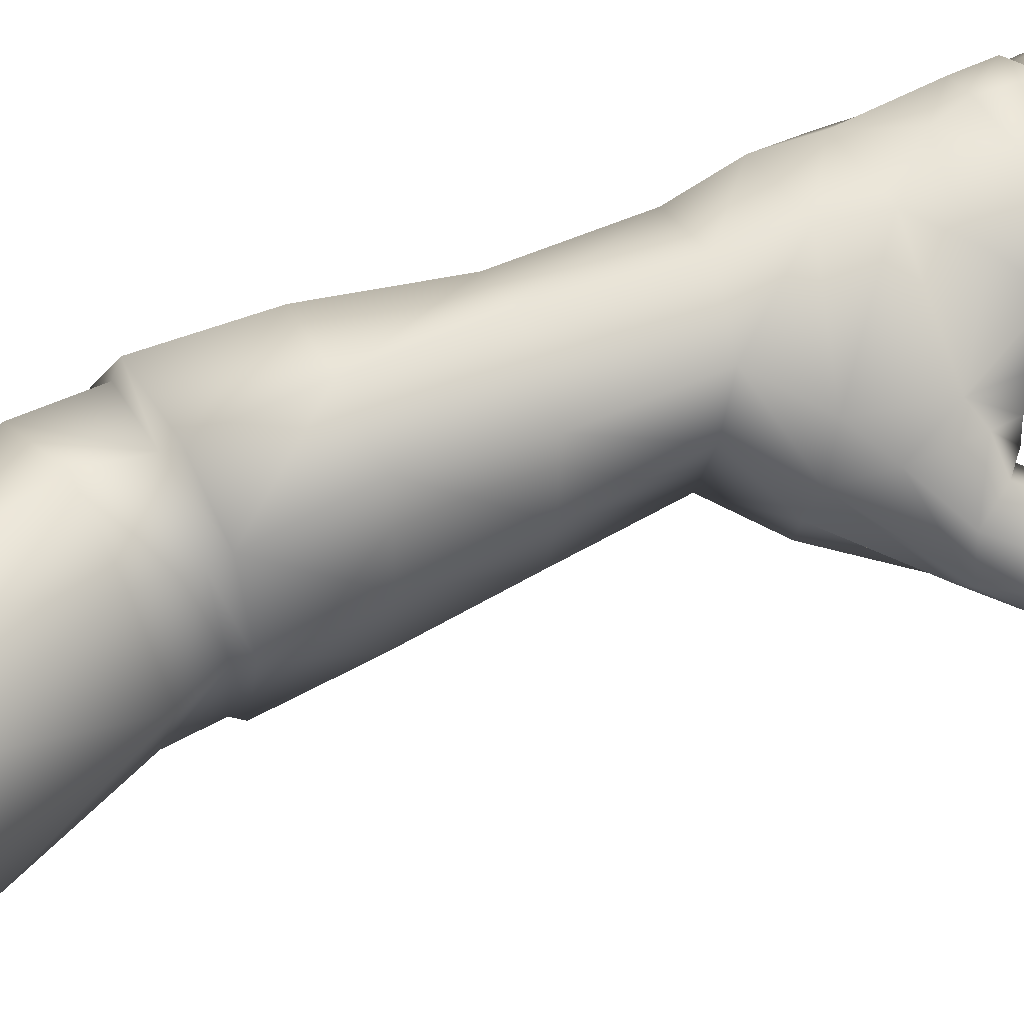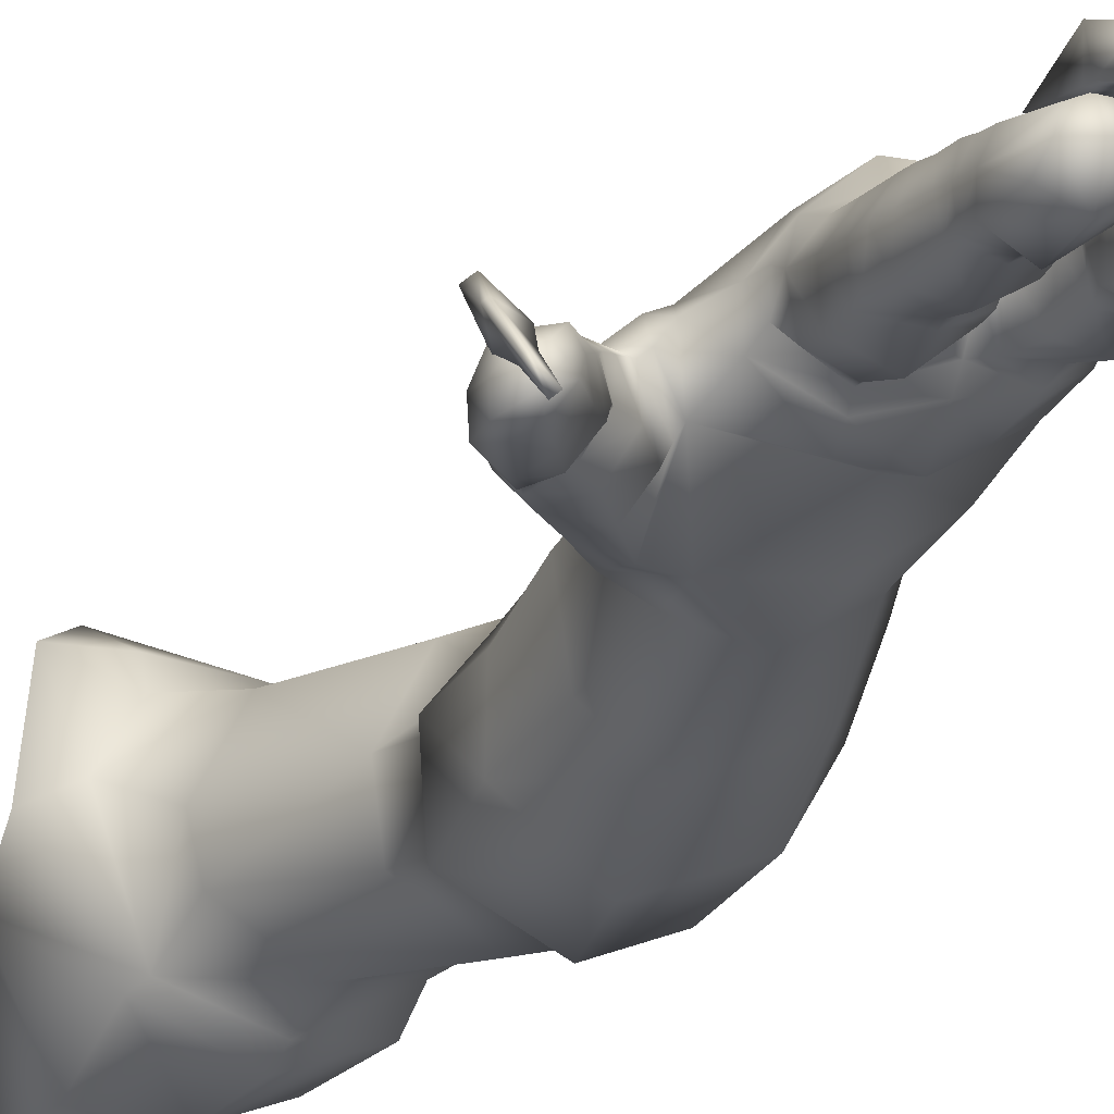
<metadata>
{"format":"obj","ext":"obj","renderer":"f3d","projection":"perspective","resolution":1024,"background":"white","views":[{"elev":61.4,"azim":-113.2,"up":"+Y"},{"elev":-24.6,"azim":-20.6,"up":"+Y"}]}
</metadata>
<code>
o Monster.004_Plane.021
v 0.3233 1.449 10.03
v 0.3139 1.481 9.881
v 0.6914 1.496 9.879
v 0.6866 1.464 10.03
v 0.3888 2.09 9.783
v 0.2967 1.76 8.932
v 0.6742 1.775 8.93
v 0.5657 2.098 9.782
v 0.4332 1.122 10.62
v 0.611 1.129 10.62
v 0.4557 1.677 10.55
v 0.5423 1.681 10.55
v 0.4797 0.6924 11.01
v 0.6046 0.6975 11.01
v 0.4955 1.082 10.96
v 0.5563 1.085 10.96
v 2.151 1.74 9.837
v 2.136 1.773 9.69
v 2.513 1.764 9.667
v 2.514 1.731 9.815
v 2.245 2.377 9.588
v 2.085 2.056 8.744
v 2.462 2.046 8.72
v 2.422 2.372 9.577
v 2.272 1.405 10.42
v 2.449 1.4 10.41
v 2.327 1.957 10.35
v 2.413 1.955 10.34
v 2.311 0.9714 10.81
v 2.436 0.9683 10.8
v 2.35 1.359 10.76
v 2.411 1.358 10.75
v -2.926 0.2954 6.737
v -2.881 0.3551 6.606
v -2.63 0.5565 6.804
v -2.684 0.4892 6.928
v -3.123 0.9224 6.528
v -2.604 0.8215 5.779
v -2.352 1.023 5.977
v -3.006 1.017 6.62
v -2.945 -0.07221 7.313
v -2.827 0.02267 7.406
v -3.206 0.4164 7.234
v -3.149 0.4626 7.279
v -2.857 -0.5057 7.693
v -2.774 -0.439 7.758
v -3.04 -0.1626 7.638
v -3 -0.1301 7.67
v 0.007417 3.656 -7.792
v 1.283 2.746 -7.656
v 1.613 2.913 -3.048
v 2.796 2.389 -3.102
v -1.365 3.608 -7.597
v -1.992 2.516 -7.311
v -1.375 0.4721 -7.07
v -0.05282 -0.09592 -6.805
v 1.351 0.7194 -6.899
v 1.717 1.566 -7.266
v 3.288 1.263 -3.344
v 2.462 0.313 -3.276
v 1.339 -0.2498 -3.215
v 0.01641 0.4184 -3.128
v -0.05382 1.567 -3.068
v 0.618 2.293 -3.012
v 1.459 3.474 -3.959
v 0.6015 3.768 -6.298
v 1.8 2.728 -6.243
v 2.603 2.708 -4.233
v 2.28 1.653 -6.096
v 2.856 1.334 -4.203
v 1.52 0.6947 -5.957
v 2.117 0.5021 -4.329
v 0.02251 0.2236 -6.041
v 1.125 -0.07245 -4.028
v -1.193 0.9753 -5.997
v -0.1189 0.5524 -3.869
v -1.298 1.928 -6.323
v -0.3222 1.607 -3.706
v -0.6918 3.182 -6.172
v 0.3525 2.92 -3.831
v 1.426 3.164 2.475
v 2.381 2.652 2.378
v 2.447 1.831 2.396
v 2.077 1.009 2.392
v 1.202 0.4616 2.103
v 0.3055 0.8039 1.862
v 0.06295 2.093 1.968
v 0.3795 2.863 2.276
v 1.482 3.351 0.4835
v 1.527 3.245 -1.306
v 0.6035 2.788 -1.146
v 0.4461 2.683 0.516
v -0.03215 1.747 -1.387
v -0.05612 1.984 0.2547
v -0.009535 0.5519 -1.501
v 0.162 0.6709 0.2164
v 1.21 -0.4311 -1.477
v 1.057 -0.02725 0.2559
v 2.698 0.1582 -1.278
v 2.424 0.5817 0.5863
v 3.317 1.281 -1.26
v 2.929 1.631 0.607
v 2.763 2.683 -1.317
v 2.432 2.577 0.5323
v 1.489 3.197 -2.861
v 0.5235 2.59 -2.754
v -0.1675 1.673 -2.841
v -0.01174 0.2359 -2.951
v 1.402 -0.441 -3.027
v 2.592 0.09351 -3.129
v 3.491 1.219 -3.138
v 2.843 2.687 -2.968
v -2.532 3.93 -7.466
v -1.748 4.743 -8.721
v -1.409 4.075 -7.683
v -0.4026 4.595 -9.414
v 0.09297 4.127 -8.099
v 0.5818 3.034 -9.914
v 1.359 2.873 -8.019
v 1.191 1.239 -9.624
v 1.699 1.525 -7.525
v 0.796 0.179 -9.141
v 1.243 0.2548 -7.421
v -0.4425 -0.4441 -8.613
v -0.148 -0.355 -7.146
v -1.829 -0.4169 -8.522
v -1.54 0.3585 -7.376
v -2.8 1.322 -8.186
v -2.725 2.111 -7.391
v -1.058 0.1348 -11.01
v -0.3039 1.354 -11.25
v -2.22 -0.2393 -10.58
v 0.1352 0.3061 -9.952
v 0.5727 2.856 -10.66
v 0.8203 1.309 -10.39
v 0.6219 3.212 -10.37
v 0.2809 3.71 -10.29
v 0.3052 1.017 -10.22
v 0.6507 2.469 -10.28
v 0.4712 1.335 -10.64
v 0.2225 1.429 9.706
v 0.06968 0.89 9.463
v 0.9835 0.9265 9.41
v 0.8066 1.562 9.666
v 0.009458 2.293 6.123
v -0.006721 1.456 5.536
v 1.107 1.558 5.705
v 0.8959 2.613 6.373
v 0.5653 1.3 5.404
v 0.5271 0.6527 9.512
v 0.4152 2.521 6.28
v 0.479 1.551 9.736
v -0.229 1.934 5.819
v 0.1356 1.13 9.761
v 1.224 1.915 6.138
v 0.9464 1.197 9.602
v 0.568 1.135 9.871
v 0.03576 2.033 7.368
v -0.133 1.112 6.8
v 1.047 1.33 6.833
v 0.8022 2.139 7.527
v 0.4716 2.133 7.449
v 0.5594 1.065 6.834
v 1.143 1.817 7.279
v -0.268 1.577 7.077
v -0.1311 1.119 7
v 1.018 1.411 7.003
v 0.8322 2.118 7.74
v 0.4703 2.085 7.689
v 0.5253 1.058 7.039
v 1.149 1.769 7.495
v -0.2341 1.55 7.389
v 0.06037 1.993 7.62
v -0.001144 0.9974 8.207
v 1.032 1.235 8.297
v 0.8529 1.989 8.418
v 0.4795 1.99 8.396
v 0.5005 0.9495 8.18
v 1.164 1.548 8.235
v -0.07352 1.444 8.185
v 0.08498 1.819 8.353
v 0.02378 2.157 6.753
v -0.0968 1.249 6.185
v 1.139 1.445 6.363
v 0.8203 2.321 6.914
v 0.466 2.302 6.862
v 0.5748 0.9675 6.186
v 1.132 1.951 6.67
v -0.2388 1.748 6.454
v 1.934 1.737 9.495
v 1.922 1.116 9.414
v 2.657 1.158 9.215
v 2.616 1.822 9.424
v 1.618 2.647 6.408
v 1.608 1.564 5.709
v 2.668 1.974 5.683
v 2.518 2.677 6.05
v 2.223 1.654 5.619
v 2.216 1.012 9.445
v 2.144 2.673 6.342
v 2.303 1.753 9.686
v 1.449 2.019 6.243
v 1.846 1.45 9.519
v 2.65 2.287 5.827
v 2.748 1.53 9.267
v 2.278 1.353 9.707
v 1.83 2.392 7.489
v 1.863 1.463 6.845
v 2.923 1.824 6.909
v 2.742 2.373 7.476
v 2.291 2.512 7.528
v 2.322 1.499 6.915
v 2.955 2.101 7.086
v 1.59 2.057 7.165
v 1.752 1.506 7.154
v 2.893 1.723 7.099
v 2.764 2.298 7.696
v 2.307 2.373 7.771
v 2.337 1.428 7.002
v 2.981 2.029 7.324
v 1.617 2.05 7.531
v 1.819 2.34 7.713
v 1.733 1.263 8.079
v 2.901 1.408 8.123
v 2.715 2.114 8.407
v 2.277 2.339 8.411
v 2.287 1.144 8.051
v 2.962 1.769 8.209
v 1.621 1.754 8.291
v 1.789 2.048 8.399
v 1.791 2.415 7.074
v 1.759 1.443 6.353
v 2.788 1.789 6.163
v 2.745 2.391 6.858
v 2.294 2.496 7.033
v 2.33 1.425 6.202
v 2.89 2.119 6.364
v 1.555 2.028 6.85
v 1.813 2.233 7.951
v 1.701 1.356 7.464
v 3.047 1.614 7.45
v 2.745 2.232 7.945
v 2.296 2.361 7.995
v 2.362 1.166 7.326
v 2.991 1.944 7.636
v 1.605 1.926 7.81
v 1.679 1.148 8.641
v 2.879 1.167 8.588
v 2.651 1.969 8.857
v 2.277 2.113 9.017
v 2.327 0.9431 8.647
v 2.883 1.67 8.691
v 1.694 1.626 8.852
v 1.84 1.919 8.897
v 1.804 2.013 8.524
v 1.753 1.251 8.233
v 2.867 1.433 8.272
v 2.714 2.087 8.526
v 2.28 2.274 8.555
v 2.28 1.151 8.262
v 2.945 1.743 8.329
v 1.627 1.727 8.433
v 0.01446 0.9839 8.395
v 1.055 1.196 8.491
v 0.8381 1.91 8.602
v 0.463 1.922 8.602
v 0.5021 0.9166 8.405
v 1.144 1.496 8.438
v -0.03399 1.402 8.423
v 0.0956 1.735 8.568
v 0.07977 1.908 7.914
v -0.09677 1.046 7.483
v 1.1 1.269 7.497
v 0.8378 2.04 8.003
v 0.4742 1.997 7.958
v 0.5429 0.9035 7.484
v 1.175 1.654 7.786
v -0.1679 1.512 7.714
v 0.004153 0.9496 8.716
v 1.106 1.105 8.767
v 0.8296 1.816 8.926
v 0.4749 1.854 8.899
v 0.5643 0.7039 8.606
v 1.1 1.409 8.796
v -0.0181 1.32 8.812
v 0.1148 1.663 8.9
v -2.376 0.9504 4.777
v -1.953 0.2213 4.73
v -1.415 0.8259 5.235
v -1.779 1.385 5.284
v -1.789 0.9956 3.865
v -1.234 0.4051 3.724
v -0.7077 0.7925 4.413
v -1.229 1.755 4.443
v -2.891 0.2109 6.528
v -2.654 -0.1661 6.316
v -2.262 0.1981 6.746
v -2.529 0.438 6.856
v -1.857 1.323 5.444
v -2.429 0.8522 4.969
v -1.49 0.763 5.395
v -2.018 0.2169 4.886
v -2.182 1.004 4.5
v -1.744 0.2505 4.423
v -1.118 0.7988 5.089
v -1.614 1.495 5.031
v -2.548 0.7087 5.285
v -1.934 1.245 5.617
v -1.62 0.4875 5.621
v -2.17 0.02867 5.17
v -1.557 0.7387 3.771
v -2.258 0.5145 4.703
v -0.9692 1.62 4.583
v -1.545 1.218 5.348
v -2.836 -0.082 6.43
v -2.395 0.3227 6.818
v -2.332 0.4564 4.855
v -1.632 1.129 5.49
v -1.367 1.306 5.171
v -2.077 0.5523 4.388
v -2.482 0.3699 5.136
v -1.749 0.9944 5.727
v -0.8783 0.468 3.948
v -1.62 0.4214 5.06
v -1.51 1.552 3.989
v -2.115 1.265 4.919
v -2.474 -0.1125 6.573
v -2.794 0.3196 6.788
v -1.698 0.3857 5.104
v -2.263 1.262 5.218
v -1.981 1.223 4.704
v -1.363 0.3115 4.823
v -1.855 0.1378 5.365
v -2.351 1.144 5.455
v -2.568 0.04511 6.828
v -2.757 0.5121 5.689
v -2.096 1.015 6.088
v -1.868 0.3958 6.014
v -2.37 -0.1115 5.579
v -2.676 0.1699 5.535
v -1.974 0.7585 6.115
v -2.103 0.01891 5.897
v -2.621 0.943 5.857
v 1.339 1.532 5.62
v 1.287 2.897 6.192
v 1.29 1.926 6.069
v 2.459 2.808 4.169
v 1.187 3.185 4.283
v -0.5116 2.339 4.246
v -0.1042 2.436 5.81
v -0.2113 1.657 5.458
v 0.5739 1.327 5.263
v 0.448 2.912 6.1
v -0.2617 2.065 5.616
v 2.688 2.002 5.468
v 2.499 2.952 6.02
v 2.123 1.512 5.39
v 2.03 3.136 6.266
v 2.689 2.401 5.641
v 2.182 2.932 5.584
v 1.261 3.202 5.648
v 0.5351 3.049 5.591
v 1.249 3.153 4.863
v 0.5602 2.917 4.978
v 2.003 2.99 5.02
v -0.002652 2.676 5.415
v 2.556 2.824 5.502
v 2.665 1.865 4.229
v 1.283 1.22 4.118
v -0.5118 1.202 4.475
v 1.367 1.324 5.335
v -0.3137 1.47 5.201
v 2.726 1.935 5.101
v 2.018 1.361 4.632
v 1.445 0.9774 4.645
v 0.6398 0.9907 4.682
v 0.6026 1.168 5.052
v -0.7154 1.923 4.81
v 2.081 1.422 5.209
v -0.3682 2.054 5.315
v 2.709 2.363 5.33
v 2.749 2.376 4.188
v 1.297 3.271 3.463
v -0.3442 2.515 3.02
v 2.504 2.816 3.342
v 0.04575 0.4938 3.216
v 1.389 0.6572 3.323
v 2.52 1.53 3.199
v -0.6037 1.028 4.435
v -0.8848 1.665 4.727
v -0.8404 2.127 4.385
v -0.8289 2.055 3.471
v -0.5966 1.732 2.794
v -0.6388 1.315 2.564
v -0.5476 0.4053 3.476
v -0.5276 0.7446 2.55
v 2.69 2.163 3.271
f 5 2 1
f 8 3 7
f 1 10 9
f 2 4 1
f 7 5 8
f 9 14 13
f 8 11 12
f 4 12 10
f 1 11 5
f 15 14 16
f 12 15 16
f 10 16 14
f 9 15 11
f 21 18 17
f 24 19 23
f 17 26 25
f 18 20 17
f 23 21 24
f 25 30 29
f 24 27 28
f 20 28 26
f 17 27 21
f 31 30 32
f 28 31 32
f 26 32 30
f 25 31 27
f 37 34 33
f 40 35 39
f 33 42 41
f 34 36 33
f 39 37 40
f 42 45 41
f 40 43 44
f 36 44 42
f 33 43 37
f 48 45 46
f 44 47 48
f 42 48 46
f 41 47 43
f 18 23 19
f 2 7 3
f 38 35 34
f 51 68 65
f 58 67 69
f 57 69 71
f 73 57 71
f 55 73 75
f 77 55 75
f 79 54 77
f 64 78 63
f 79 78 80
f 63 76 62
f 78 75 76
f 62 74 61
f 76 73 74
f 61 72 60
f 74 71 72
f 60 70 59
f 72 69 70
f 70 52 59
f 69 68 70
f 66 50 49
f 65 67 66
f 80 51 65
f 80 66 79
f 49 79 66
f 89 88 81
f 92 87 88
f 94 86 87
f 98 86 96
f 100 85 98
f 102 84 100
f 104 83 102
f 89 82 104
f 105 103 112
f 90 104 103
f 112 101 111
f 103 102 101
f 111 99 110
f 101 100 99
f 110 97 109
f 99 98 97
f 108 97 95
f 95 98 96
f 107 95 93
f 93 96 94
f 106 93 91
f 91 94 92
f 106 90 105
f 91 89 90
f 51 106 105
f 64 107 106
f 62 107 63
f 61 108 62
f 61 110 109
f 59 110 60
f 52 111 59
f 51 112 52
f 114 117 116
f 117 118 116
f 119 120 118
f 121 122 120
f 123 124 122
f 115 49 117
f 119 49 50
f 121 50 58
f 121 57 123
f 123 56 125
f 124 127 126
f 125 55 127
f 128 55 129
f 53 113 54
f 54 129 55
f 130 133 132
f 139 120 135
f 133 120 122
f 133 124 132
f 126 132 124
f 137 118 136
f 136 139 134
f 140 139 135
f 138 135 133
f 285 142 154
f 283 143 150
f 281 156 284
f 286 152 282
f 157 143 156
f 154 150 157
f 282 144 281
f 279 150 142
f 141 157 152
f 157 144 152
f 284 143 280
f 285 141 286
f 182 165 158
f 188 160 184
f 183 163 159
f 185 162 161
f 186 158 162
f 185 164 188
f 184 163 187
f 189 159 165
f 158 172 173
f 164 167 160
f 159 170 166
f 161 169 168
f 162 173 169
f 161 171 164
f 163 167 170
f 165 166 172
f 271 180 181
f 277 175 273
f 276 174 272
f 274 177 176
f 275 181 177
f 274 179 277
f 273 178 276
f 278 174 180
f 153 183 189
f 147 187 149
f 148 188 155
f 151 182 186
f 148 186 185
f 146 187 183
f 155 184 147
f 145 189 182
f 253 191 203
f 251 192 199
f 249 205 252
f 250 190 201
f 206 192 205
f 191 206 203
f 250 193 249
f 251 191 247
f 190 206 201
f 206 193 201
f 252 192 248
f 253 190 254
f 231 214 207
f 237 209 233
f 236 208 232
f 235 210 234
f 235 207 211
f 234 213 237
f 233 212 236
f 238 208 214
f 207 221 222
f 213 216 209
f 208 219 215
f 210 218 217
f 211 222 218
f 210 220 213
f 212 216 219
f 214 215 221
f 239 229 230
f 245 224 241
f 240 227 223
f 243 225 242
f 239 226 243
f 242 228 245
f 244 224 227
f 246 223 229
f 202 232 238
f 198 233 236
f 197 237 204
f 200 231 235
f 200 234 197
f 195 236 232
f 204 233 196
f 194 238 231
f 221 240 246
f 216 244 219
f 217 245 220
f 218 239 243
f 218 242 217
f 215 244 240
f 220 241 216
f 222 246 239
f 255 253 254
f 257 252 248
f 260 247 256
f 259 249 258
f 259 254 250
f 258 252 261
f 260 248 251
f 262 247 253
f 229 256 262
f 227 257 260
f 225 261 228
f 230 259 226
f 225 259 258
f 227 256 223
f 228 257 224
f 230 262 255
f 181 269 270
f 175 268 264
f 178 263 174
f 177 265 176
f 181 266 177
f 176 268 179
f 175 267 178
f 174 269 180
f 172 272 278
f 170 273 276
f 168 277 171
f 169 271 275
f 168 275 274
f 170 272 166
f 171 273 167
f 173 278 271
f 270 285 286
f 264 284 280
f 267 279 263
f 265 282 281
f 270 282 266
f 265 284 268
f 264 283 267
f 263 285 269
f 320 288 312
f 305 324 332
f 306 314 319
f 331 287 326
f 343 295 328
f 335 297 316
f 341 298 316
f 342 297 327
f 340 296 315
f 312 302 317
f 324 301 329
f 314 299 318
f 326 300 330
f 291 331 325
f 313 306 319
f 293 332 323
f 311 304 320
f 302 321 317
f 329 309 333
f 318 308 322
f 300 334 330
f 301 322 309
f 300 321 307
f 291 320 303
f 313 305 293
f 289 318 301
f 312 300 287
f 336 315 295
f 341 297 338
f 335 298 328
f 319 289 305
f 303 312 287
f 295 335 328
f 330 308 299
f 302 333 310
f 323 304 292
f 294 331 306
f 290 330 299
f 324 302 288
f 342 296 339
f 315 327 335
f 343 298 337
f 306 326 290
f 332 288 304
f 334 337 308
f 333 339 310
f 309 341 338
f 307 340 336
f 310 340 321
f 333 338 342
f 322 337 341
f 307 343 334
f 147 346 155
f 148 346 345
f 195 346 344
f 194 346 202
f 384 348 383
f 383 347 385
f 196 359 204
f 200 356 358
f 197 359 356
f 198 355 196
f 153 350 354
f 146 352 149
f 151 350 145
f 153 351 146
f 358 194 200
f 148 353 151
f 195 357 198
f 352 147 149
f 365 361 360
f 364 361 363
f 364 348 349
f 365 348 363
f 353 361 362
f 353 366 350
f 365 367 347
f 364 366 362
f 358 361 345
f 356 360 358
f 386 369 370
f 388 369 387
f 371 357 344
f 371 352 377
f 374 369 368
f 376 369 375
f 376 372 370
f 357 373 355
f 352 372 377
f 374 373 379
f 375 377 376
f 374 371 375
f 378 372 380
f 349 380 366
f 350 380 354
f 351 380 372
f 373 382 381
f 381 347 367
f 359 367 356
f 355 381 359
f 370 390 389
f 378 391 390
f 81 385 82
f 88 383 81
f 84 387 85
f 85 386 86
f 349 392 391
f 292 394 396
f 395 370 389
f 396 386 395
f 311 393 394
f 384 393 392
f 392 291 325
f 87 393 88
f 292 395 323
f 323 389 293
f 86 394 87
f 391 325 294
f 390 294 313
f 389 313 293
f 82 397 83
f 83 388 84
f 397 368 388
f 382 385 347
f 5 6 2
f 8 4 3
f 1 4 10
f 2 3 4
f 7 6 5
f 9 10 14
f 8 5 11
f 4 8 12
f 1 9 11
f 15 13 14
f 12 11 15
f 10 12 16
f 9 13 15
f 21 22 18
f 24 20 19
f 17 20 26
f 18 19 20
f 23 22 21
f 25 26 30
f 24 21 27
f 20 24 28
f 17 25 27
f 31 29 30
f 28 27 31
f 26 28 32
f 25 29 31
f 37 38 34
f 40 36 35
f 33 36 42
f 34 35 36
f 39 38 37
f 42 46 45
f 40 37 43
f 36 40 44
f 33 41 43
f 48 47 45
f 44 43 47
f 42 44 48
f 41 45 47
f 18 22 23
f 2 6 7
f 38 39 35
f 51 52 68
f 58 50 67
f 57 58 69
f 73 56 57
f 55 56 73
f 77 54 55
f 79 53 54
f 64 80 78
f 79 77 78
f 63 78 76
f 78 77 75
f 62 76 74
f 76 75 73
f 61 74 72
f 74 73 71
f 60 72 70
f 72 71 69
f 70 68 52
f 69 67 68
f 66 67 50
f 65 68 67
f 80 64 51
f 80 65 66
f 49 53 79
f 89 92 88
f 92 94 87
f 94 96 86
f 98 85 86
f 100 84 85
f 102 83 84
f 104 82 83
f 89 81 82
f 105 90 103
f 90 89 104
f 112 103 101
f 103 104 102
f 111 101 99
f 101 102 100
f 110 99 97
f 99 100 98
f 108 109 97
f 95 97 98
f 107 108 95
f 93 95 96
f 106 107 93
f 91 93 94
f 106 91 90
f 91 92 89
f 51 64 106
f 64 63 107
f 62 108 107
f 61 109 108
f 61 60 110
f 59 111 110
f 52 112 111
f 51 105 112
f 113 115 114
f 114 115 117
f 117 119 118
f 119 121 120
f 121 123 122
f 123 125 124
f 115 53 49
f 119 117 49
f 121 119 50
f 121 58 57
f 123 57 56
f 124 125 127
f 126 127 128
f 125 56 55
f 128 127 55
f 53 115 113
f 54 113 129
f 130 131 133
f 139 118 120
f 133 135 120
f 133 122 124
f 137 116 118
f 138 133 131
f 136 118 139
f 140 134 139
f 138 140 135
f 285 279 142
f 283 280 143
f 281 144 156
f 286 141 152
f 157 150 143
f 154 142 150
f 282 152 144
f 279 283 150
f 141 154 157
f 157 156 144
f 284 156 143
f 285 154 141
f 182 189 165
f 188 164 160
f 183 187 163
f 185 186 162
f 186 182 158
f 185 161 164
f 184 160 163
f 189 183 159
f 158 165 172
f 164 171 167
f 159 163 170
f 161 162 169
f 162 158 173
f 161 168 171
f 163 160 167
f 165 159 166
f 271 278 180
f 277 179 175
f 276 178 174
f 274 275 177
f 275 271 181
f 274 176 179
f 273 175 178
f 278 272 174
f 153 146 183
f 147 184 187
f 148 185 188
f 151 145 182
f 148 151 186
f 146 149 187
f 155 188 184
f 145 153 189
f 253 247 191
f 251 248 192
f 249 193 205
f 250 254 190
f 206 199 192
f 191 199 206
f 250 201 193
f 251 199 191
f 190 203 206
f 206 205 193
f 252 205 192
f 253 203 190
f 231 238 214
f 237 213 209
f 236 212 208
f 235 211 210
f 235 231 207
f 234 210 213
f 233 209 212
f 238 232 208
f 207 214 221
f 213 220 216
f 208 212 219
f 210 211 218
f 211 207 222
f 210 217 220
f 212 209 216
f 214 208 215
f 239 246 229
f 245 228 224
f 240 244 227
f 243 226 225
f 239 230 226
f 242 225 228
f 244 241 224
f 246 240 223
f 202 195 232
f 198 196 233
f 197 234 237
f 200 194 231
f 200 235 234
f 195 198 236
f 204 237 233
f 194 202 238
f 221 215 240
f 216 241 244
f 217 242 245
f 218 222 239
f 218 243 242
f 215 219 244
f 220 245 241
f 222 221 246
f 255 262 253
f 257 261 252
f 260 251 247
f 259 250 249
f 259 255 254
f 258 249 252
f 260 257 248
f 262 256 247
f 229 223 256
f 227 224 257
f 225 258 261
f 230 255 259
f 225 226 259
f 227 260 256
f 228 261 257
f 230 229 262
f 181 180 269
f 175 179 268
f 178 267 263
f 177 266 265
f 181 270 266
f 176 265 268
f 175 264 267
f 174 263 269
f 172 166 272
f 170 167 273
f 168 274 277
f 169 173 271
f 168 169 275
f 170 276 272
f 171 277 273
f 173 172 278
f 270 269 285
f 264 268 284
f 267 283 279
f 265 266 282
f 270 286 282
f 265 281 284
f 264 280 283
f 263 279 285
f 320 304 288
f 305 289 324
f 306 290 314
f 331 303 287
f 343 336 295
f 335 327 297
f 341 337 298
f 342 338 297
f 340 339 296
f 312 288 302
f 324 289 301
f 314 290 299
f 326 287 300
f 291 303 331
f 313 294 306
f 293 305 332
f 311 292 304
f 302 310 321
f 329 301 309
f 318 299 308
f 300 307 334
f 301 318 322
f 300 317 321
f 291 311 320
f 313 319 305
f 289 314 318
f 312 317 300
f 336 340 315
f 341 316 297
f 335 316 298
f 319 314 289
f 303 320 312
f 295 315 335
f 330 334 308
f 302 329 333
f 323 332 304
f 294 325 331
f 290 326 330
f 324 329 302
f 342 327 296
f 315 296 327
f 343 328 298
f 306 331 326
f 332 324 288
f 334 343 337
f 333 342 339
f 309 322 341
f 307 321 340
f 310 339 340
f 333 309 338
f 322 308 337
f 307 336 343
f 147 344 346
f 148 155 346
f 195 202 346
f 194 345 346
f 384 349 348
f 383 348 347
f 196 355 359
f 200 197 356
f 197 204 359
f 198 357 355
f 153 145 350
f 146 351 352
f 151 353 350
f 153 354 351
f 358 345 194
f 148 345 353
f 195 344 357
f 352 344 147
f 365 363 361
f 364 362 361
f 364 363 348
f 365 347 348
f 353 345 361
f 353 362 366
f 365 360 367
f 364 349 366
f 358 360 361
f 356 367 360
f 386 387 369
f 388 368 369
f 371 379 357
f 371 344 352
f 374 375 369
f 376 370 369
f 376 377 372
f 357 379 373
f 352 351 372
f 374 368 373
f 375 371 377
f 374 379 371
f 378 370 372
f 349 378 380
f 350 366 380
f 351 354 380
f 373 368 382
f 381 382 347
f 359 381 367
f 355 373 381
f 370 378 390
f 378 349 391
f 81 383 385
f 88 384 383
f 84 388 387
f 85 387 386
f 349 384 392
f 292 311 394
f 395 386 370
f 396 86 386
f 311 291 393
f 384 88 393
f 392 393 291
f 87 394 393
f 292 396 395
f 323 395 389
f 86 396 394
f 391 392 325
f 390 391 294
f 389 390 313
f 82 385 397
f 83 397 388
f 397 382 368
f 382 397 385
f 132 128 138
f 113 114 129
f 114 116 137
f 128 114 137
f 137 136 128
f 136 134 140
f 138 131 130
f 136 140 138
f 114 128 129
f 132 126 128
f 138 130 132
f 136 138 128

</code>
